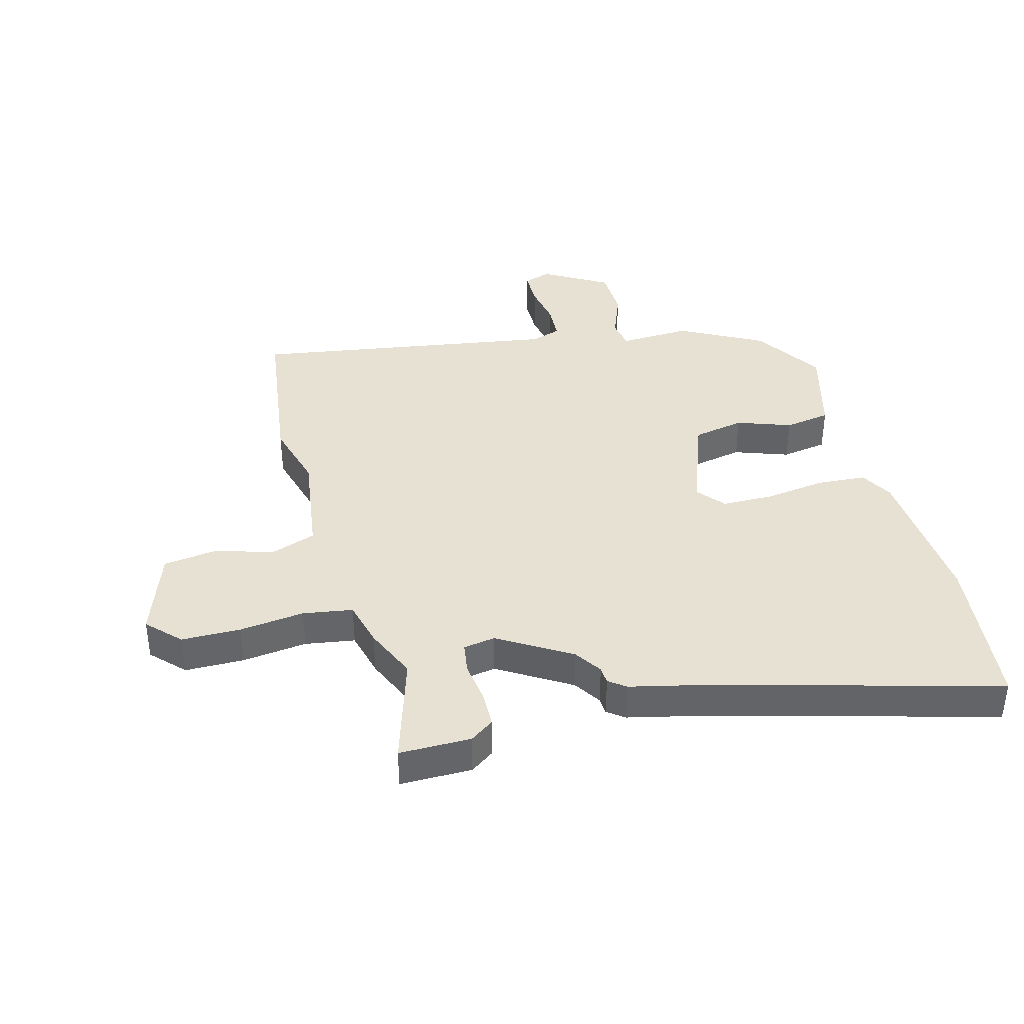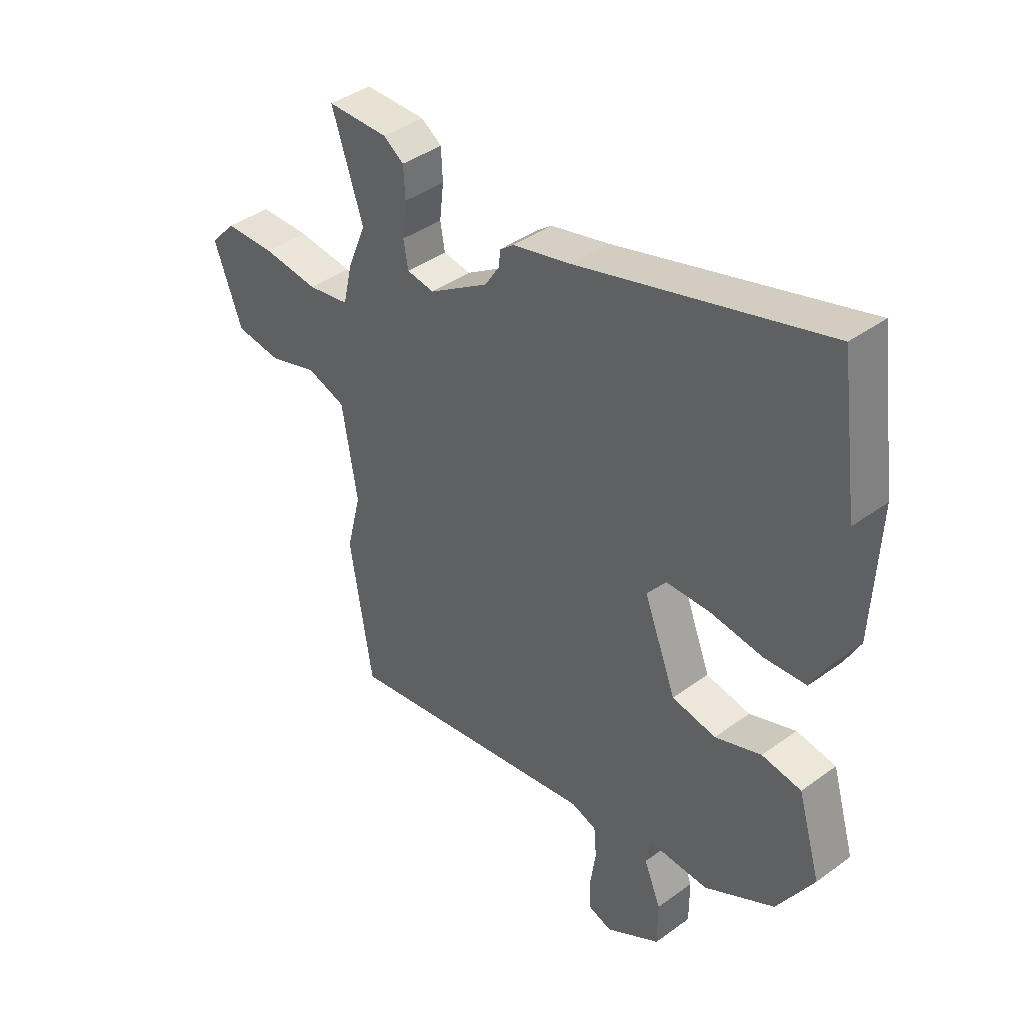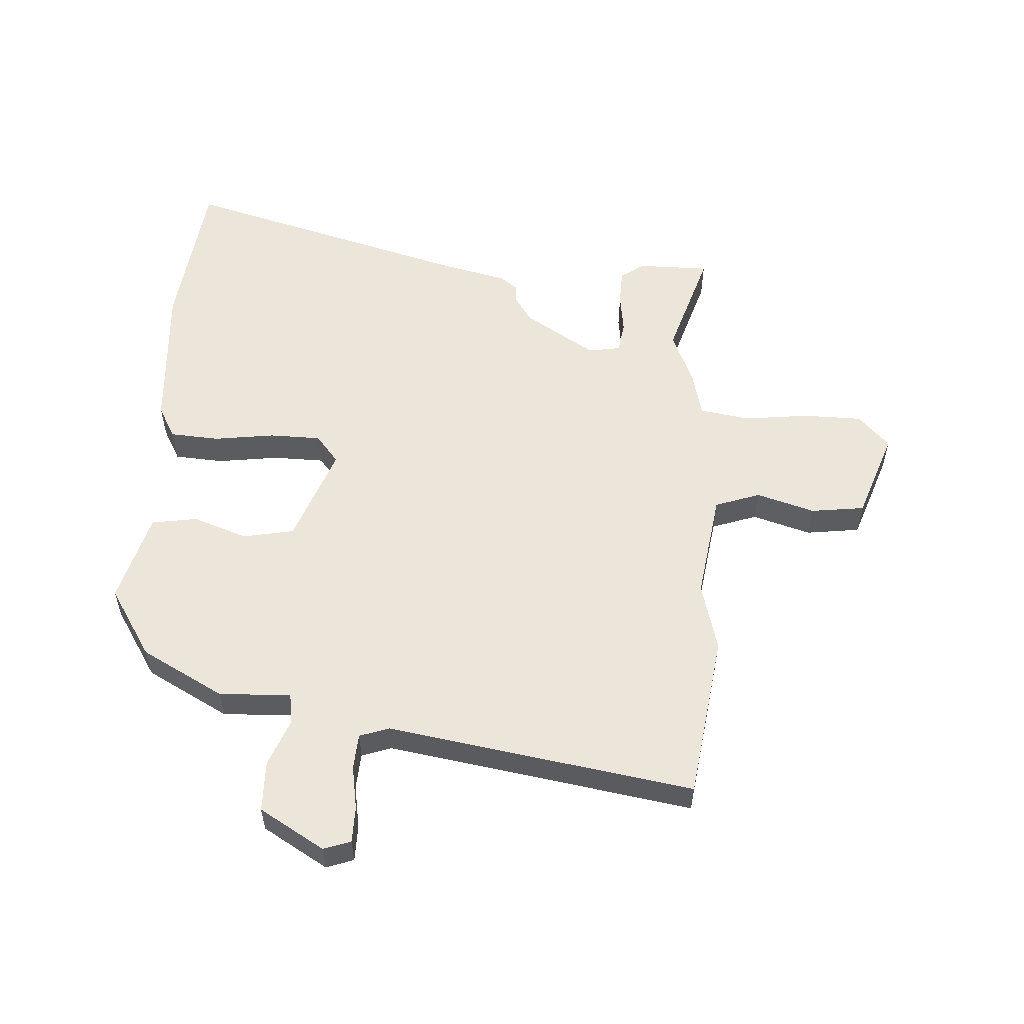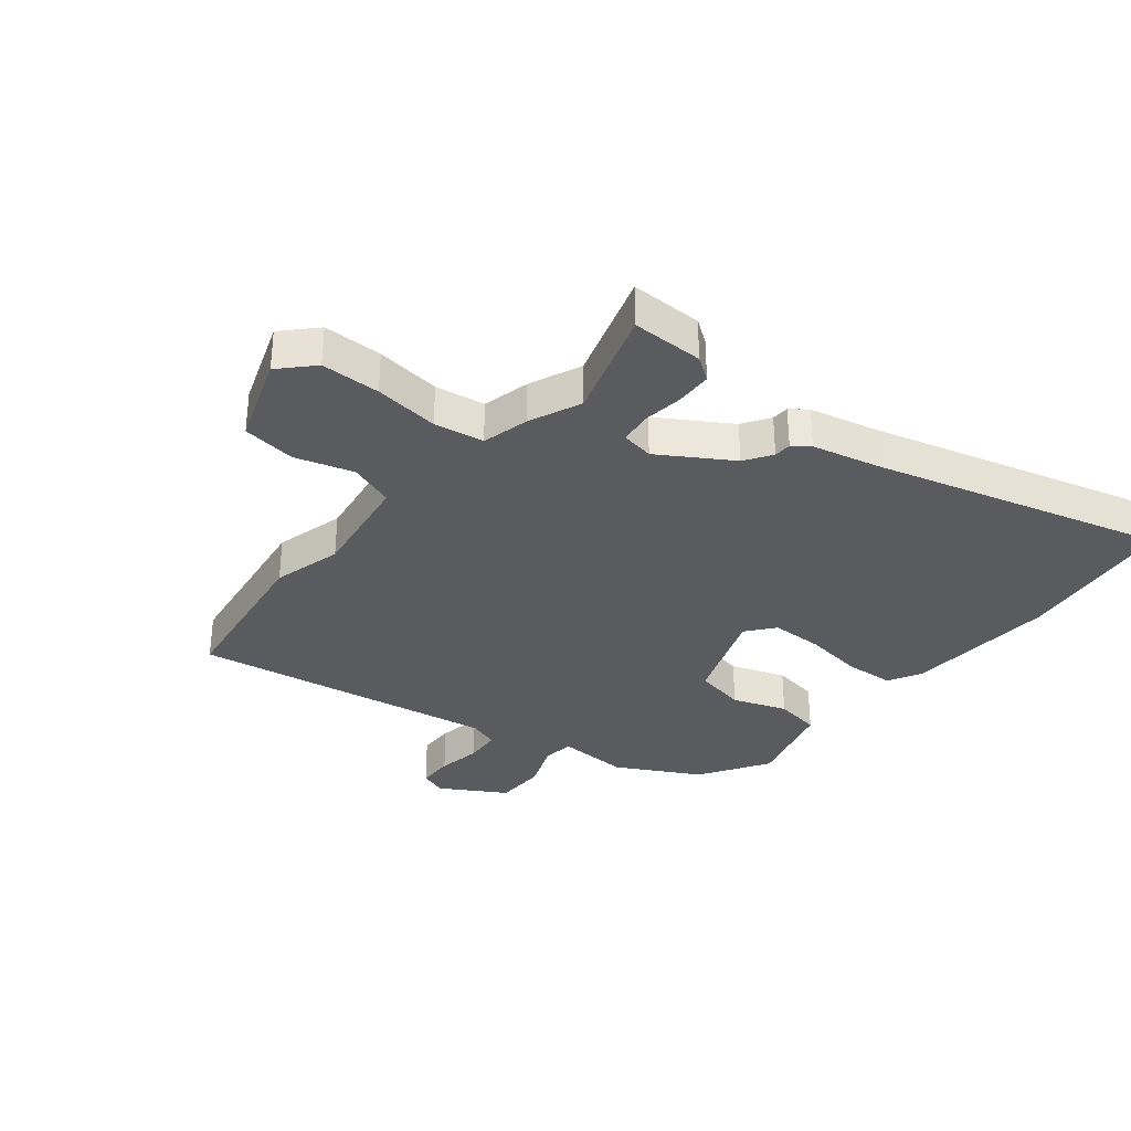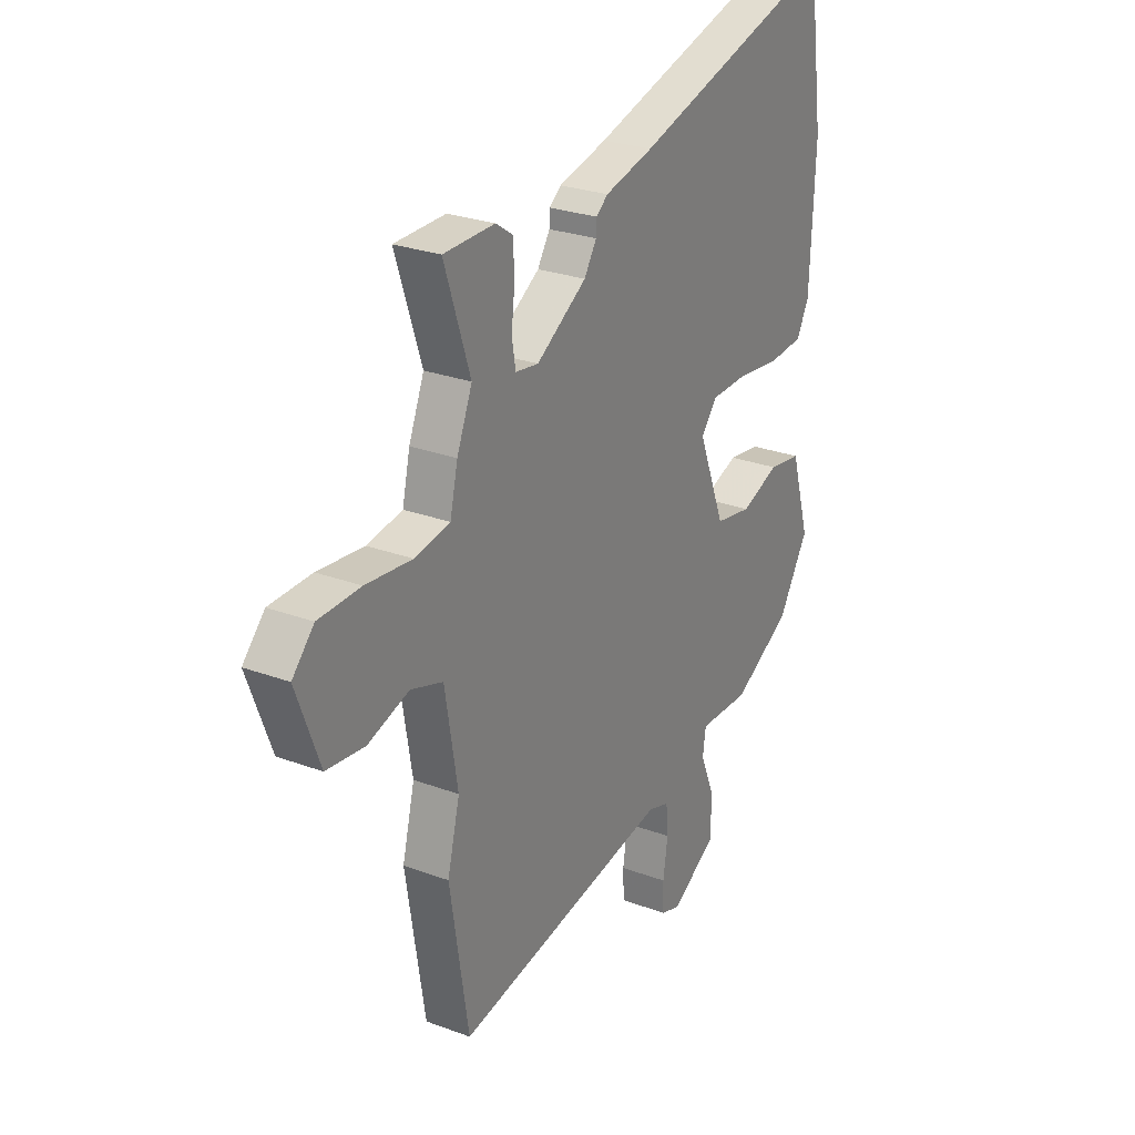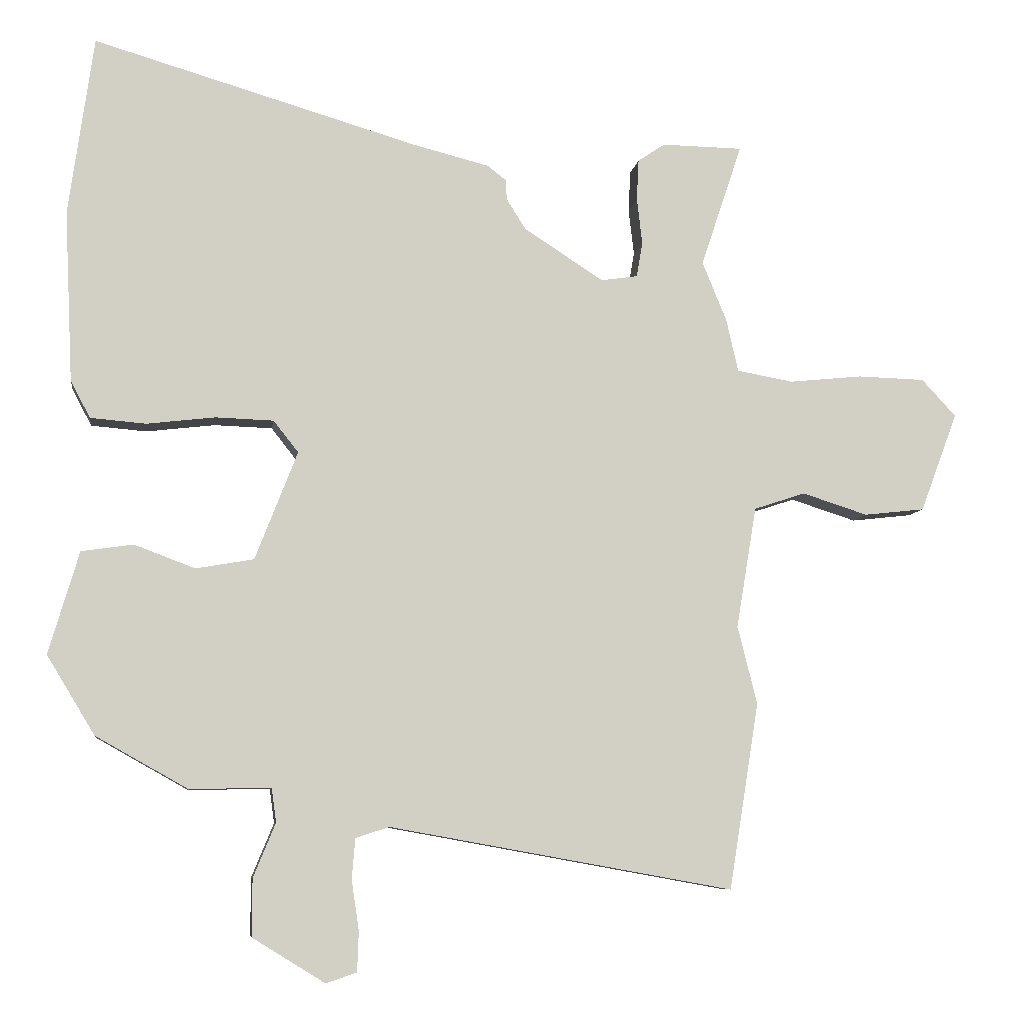
<metadata>
{"format":"obj","ext":"obj","renderer":"f3d","projection":"perspective","resolution":1024,"background":"white","views":[{"elev":38.9,"azim":-16.2,"up":"+Y"},{"elev":40.9,"azim":48.4,"up":"+Z"},{"elev":55.4,"azim":-177.6,"up":"+Y"},{"elev":-33.5,"azim":-40.1,"up":"+Y"},{"elev":26.5,"azim":-59.7,"up":"+Z"},{"elev":-7.6,"azim":172.2,"up":"+Z"}]}
</metadata>
<code>
v -0.451 0.07 0.353
v -0.512 0.07 0.536
v -0.392 0.07 0.538
v -0.352 0.07 0.511
v -0.349 0.07 0.45
v -0.357 0.07 0.381
v -0.348 0.07 0.329
v -0.294 0.07 0.321
v -0.176 0.07 0.397
v -0.147 0.07 0.443
v -0.146 0.07 0.472
v -0.118 0.07 0.494
v -0.004 0.07 0.523
v 0.477 0.07 0.665
v 0.514 0.07 0.399
v 0.502 0.07 0.145
v 0.473 0.07 0.09
v 0.391 0.07 0.083
v 0.289 0.07 0.095
v 0.203 0.07 0.092
v 0.166 0.07 0.045
v 0.229 0.07 -0.116
v 0.315 0.07 -0.131
v 0.405 0.07 -0.097
v 0.482 0.07 -0.108
v 0.527 0.07 -0.26
v 0.456 0.07 -0.377
v 0.319 0.07 -0.454
v 0.199 0.07 -0.451
v 0.192 0.07 -0.502
v 0.225 0.07 -0.582
v 0.225 0.07 -0.667
v 0.118 0.07 -0.733
v 0.072 0.07 -0.718
v 0.07 0.07 -0.658
v 0.081 0.07 -0.584
v 0.076 0.07 -0.524
v 0.026 0.07 -0.508
v -0.484 0.07 -0.6
v -0.528 0.07 -0.323
v -0.499 0.07 -0.207
v -0.529 0.07 -0.027
v -0.605 0.07 -0.002
v -0.702 0.07 -0.033
v -0.792 0.07 -0.023
v -0.847 0.07 0.124
v -0.796 0.07 0.179
v -0.697 0.07 0.182
v -0.588 0.07 0.171
v -0.505 0.07 0.186
v -0.487 0.07 0.265
v -0.451 0 0.353
v -0.512 0 0.536
v -0.392 0 0.538
v -0.352 0 0.511
v -0.349 0 0.45
v -0.357 0 0.381
v -0.348 0 0.329
v -0.294 0 0.321
v -0.176 0 0.397
v -0.147 0 0.443
v -0.146 0 0.472
v -0.118 0 0.494
v -0.004 0 0.523
v 0.477 0 0.665
v 0.514 0 0.399
v 0.502 0 0.145
v 0.473 0 0.09
v 0.391 0 0.083
v 0.289 0 0.095
v 0.203 0 0.092
v 0.166 0 0.045
v 0.229 0 -0.116
v 0.315 0 -0.131
v 0.405 0 -0.097
v 0.482 0 -0.108
v 0.527 0 -0.26
v 0.456 0 -0.377
v 0.319 0 -0.454
v 0.199 0 -0.451
v 0.192 0 -0.502
v 0.225 0 -0.582
v 0.225 0 -0.667
v 0.118 0 -0.733
v 0.072 0 -0.718
v 0.07 0 -0.658
v 0.081 0 -0.584
v 0.076 0 -0.524
v 0.026 0 -0.508
v -0.484 0 -0.6
v -0.528 0 -0.323
v -0.499 0 -0.207
v -0.529 0 -0.027
v -0.605 0 -0.002
v -0.702 0 -0.033
v -0.792 0 -0.023
v -0.847 0 0.124
v -0.796 0 0.179
v -0.697 0 0.182
v -0.588 0 0.171
v -0.505 0 0.186
v -0.487 0 0.265
f 50 51 1
f 46 47 48 49
f 46 49 50
f 43 44 45 46
f 42 43 46 50
f 41 42 50 1
f 38 39 40 41
f 37 38 41 1
f 33 34 35 36
f 33 36 37
f 30 31 32 33
f 29 30 33 37
f 26 27 28 29
f 24 25 26 29
f 23 24 29 37
f 22 23 37
f 21 22 37 1
f 16 17 18 19
f 16 19 20
f 13 14 15 16
f 13 16 20
f 10 11 12 13
f 9 10 13 20
f 8 9 20 21
f 3 4 5 6
f 3 6 7
f 2 3 7
f 1 2 7
f 21 1 7
f 7 8 21
f 52 102 101
f 100 99 98 97
f 101 100 97
f 97 96 95 94
f 101 97 94 93
f 52 101 93 92
f 92 91 90 89
f 52 92 89 88
f 87 86 85 84
f 88 87 84
f 84 83 82 81
f 88 84 81 80
f 80 79 78 77
f 80 77 76 75
f 88 80 75 74
f 88 74 73
f 52 88 73 72
f 70 69 68 67
f 71 70 67
f 67 66 65 64
f 71 67 64
f 64 63 62 61
f 71 64 61 60
f 72 71 60 59
f 57 56 55 54
f 58 57 54
f 58 54 53
f 58 53 52
f 58 52 72
f 72 59 58
f 1 52 53 2
f 2 53 54 3
f 3 54 55 4
f 4 55 56 5
f 5 56 57 6
f 6 57 58 7
f 7 58 59 8
f 8 59 60 9
f 9 60 61 10
f 10 61 62 11
f 11 62 63 12
f 12 63 64 13
f 13 64 65 14
f 14 65 66 15
f 15 66 67 16
f 16 67 68 17
f 17 68 69 18
f 18 69 70 19
f 19 70 71 20
f 20 71 72 21
f 21 72 73 22
f 22 73 74 23
f 23 74 75 24
f 24 75 76 25
f 25 76 77 26
f 26 77 78 27
f 27 78 79 28
f 28 79 80 29
f 29 80 81 30
f 30 81 82 31
f 31 82 83 32
f 32 83 84 33
f 33 84 85 34
f 34 85 86 35
f 35 86 87 36
f 36 87 88 37
f 37 88 89 38
f 38 89 90 39
f 39 90 91 40
f 40 91 92 41
f 41 92 93 42
f 42 93 94 43
f 43 94 95 44
f 44 95 96 45
f 45 96 97 46
f 46 97 98 47
f 47 98 99 48
f 48 99 100 49
f 49 100 101 50
f 50 101 102 51
f 51 102 52 1

</code>
